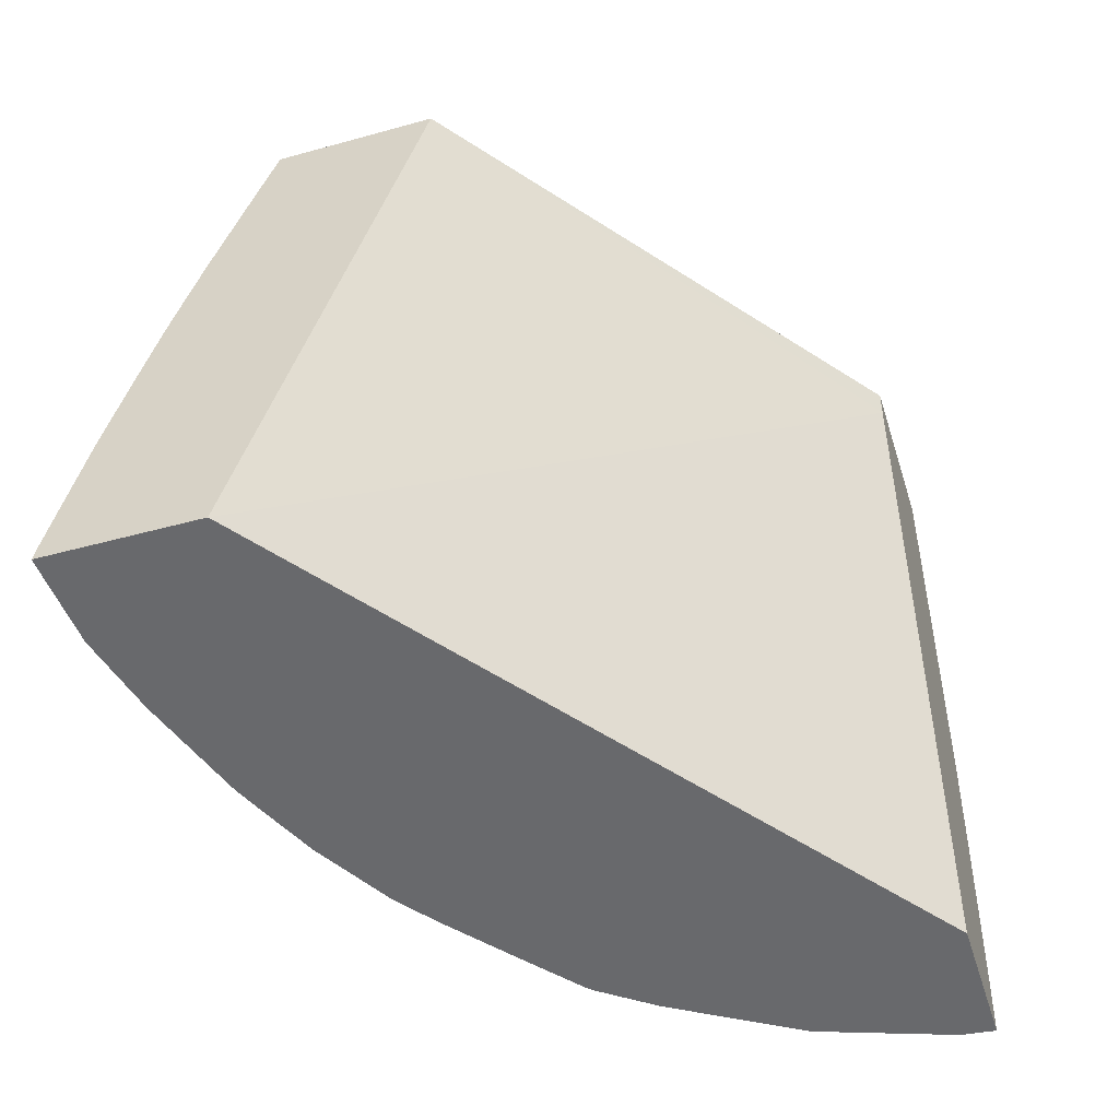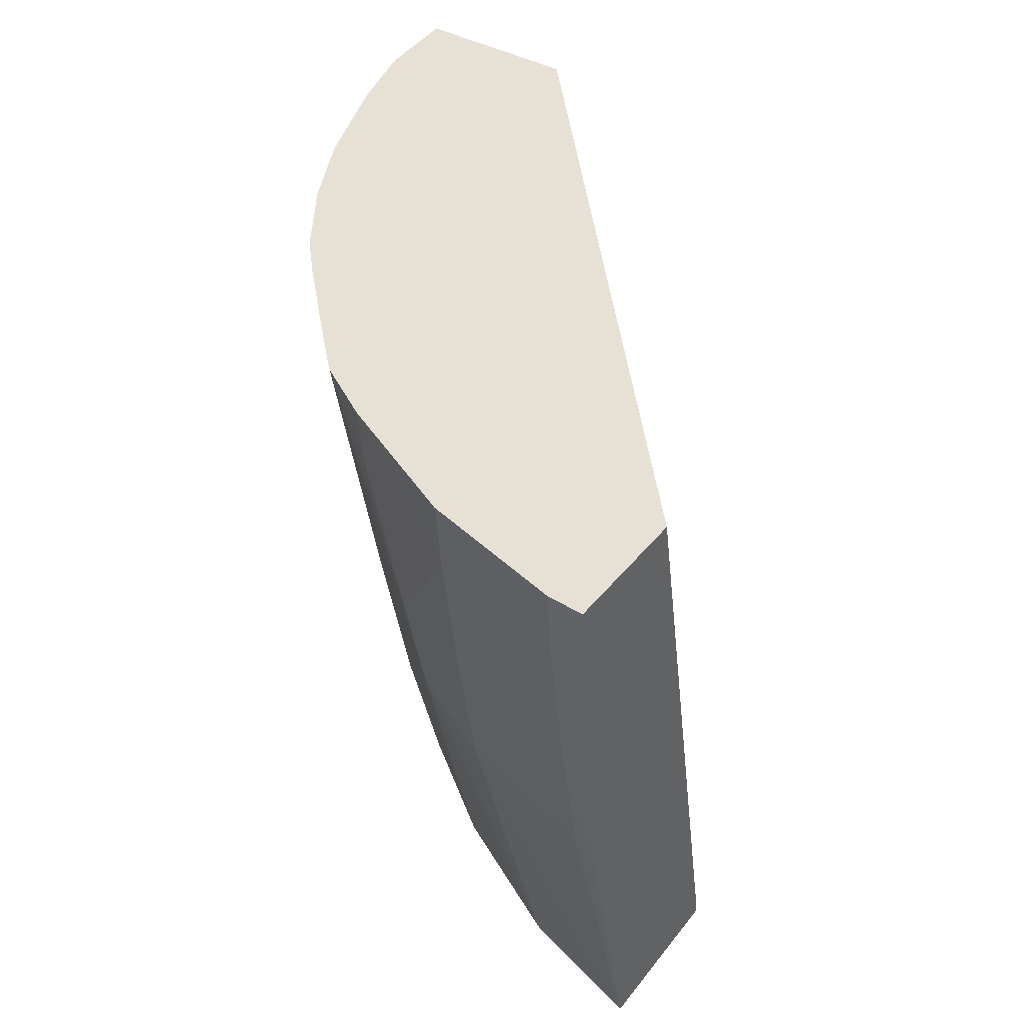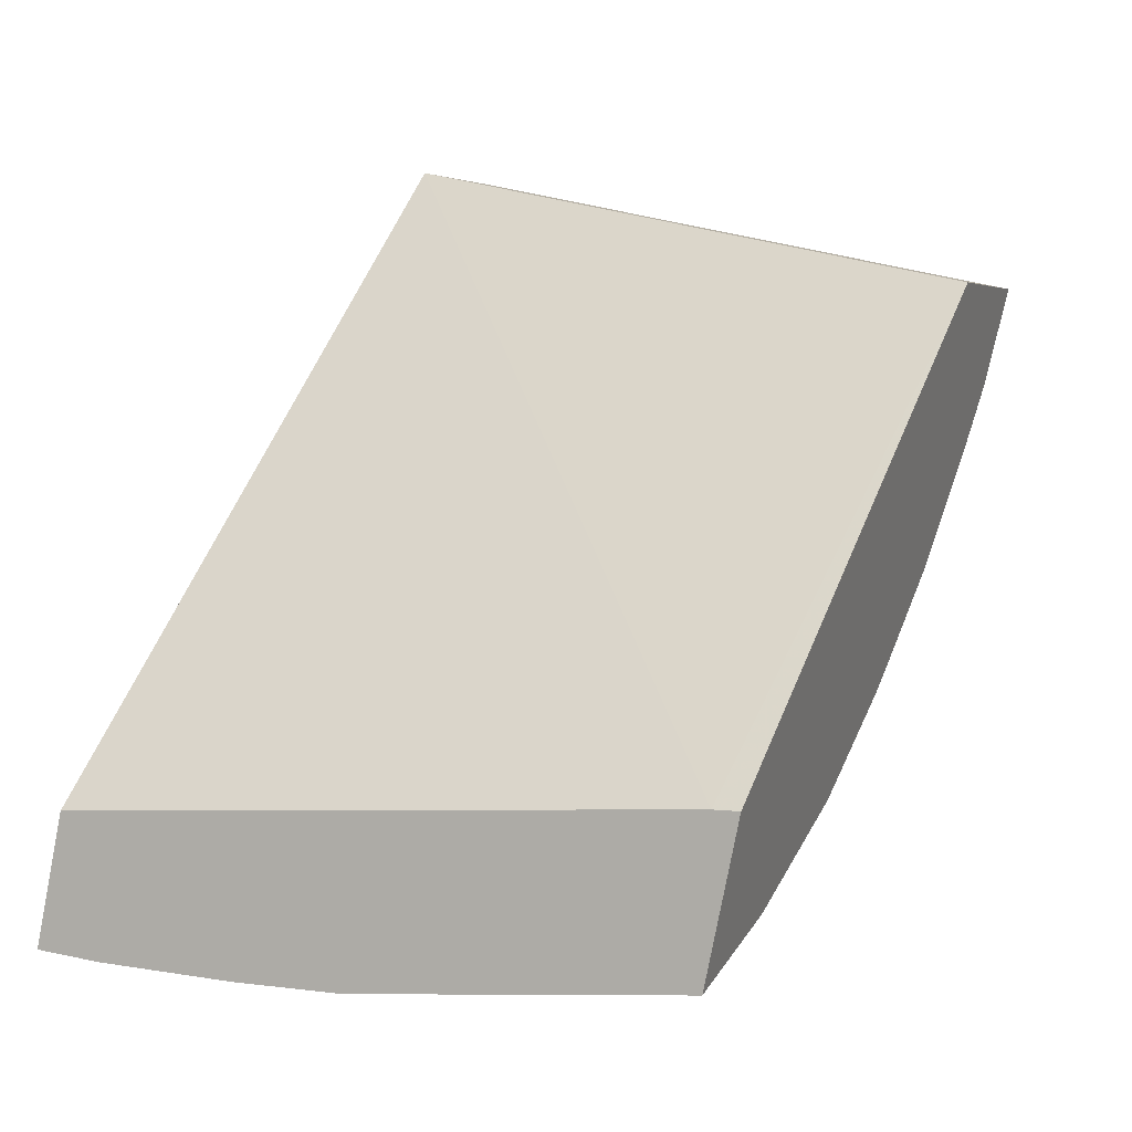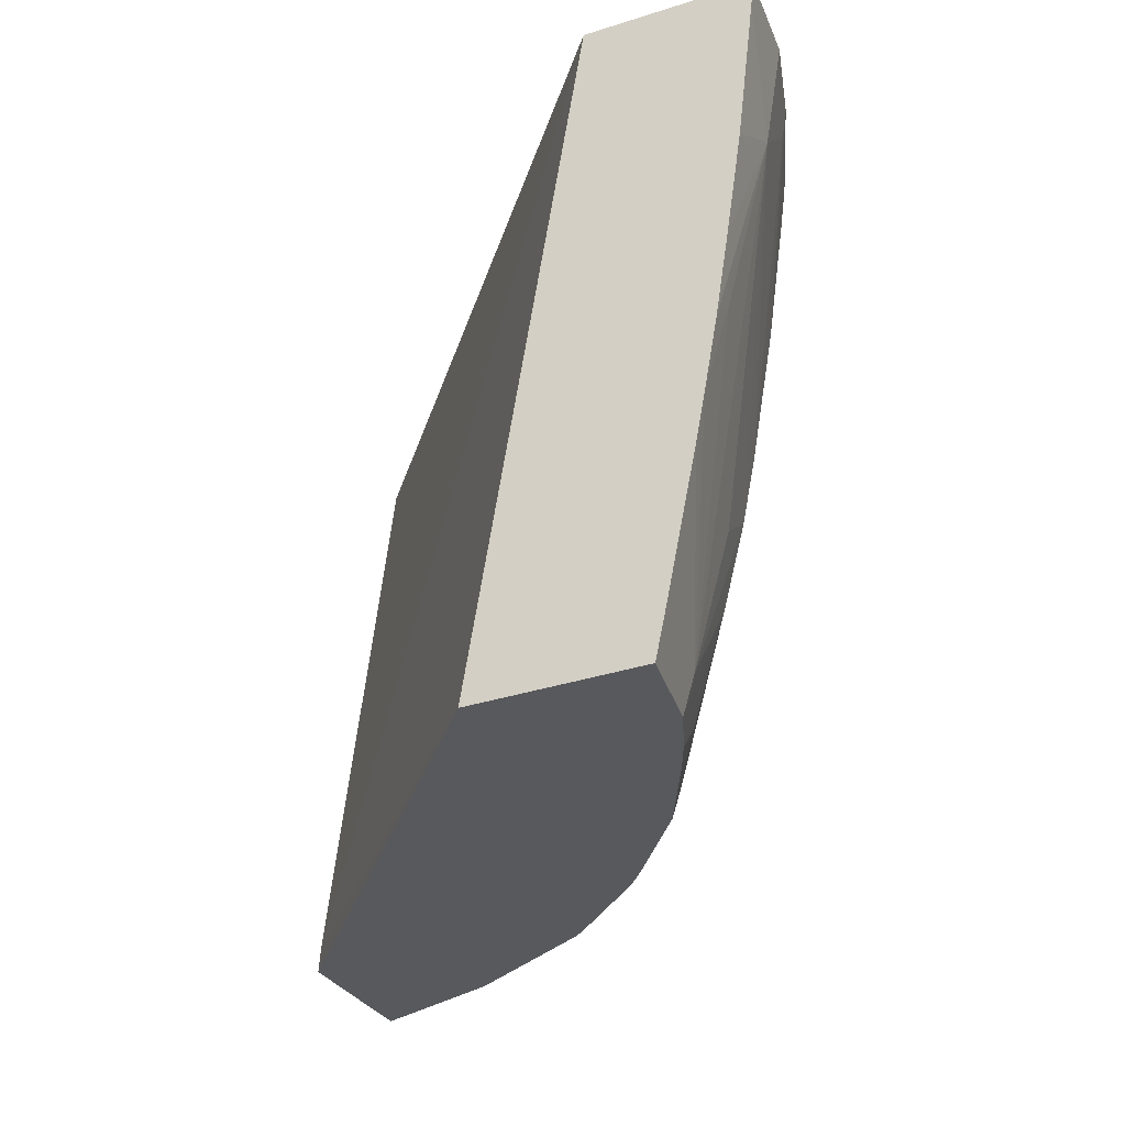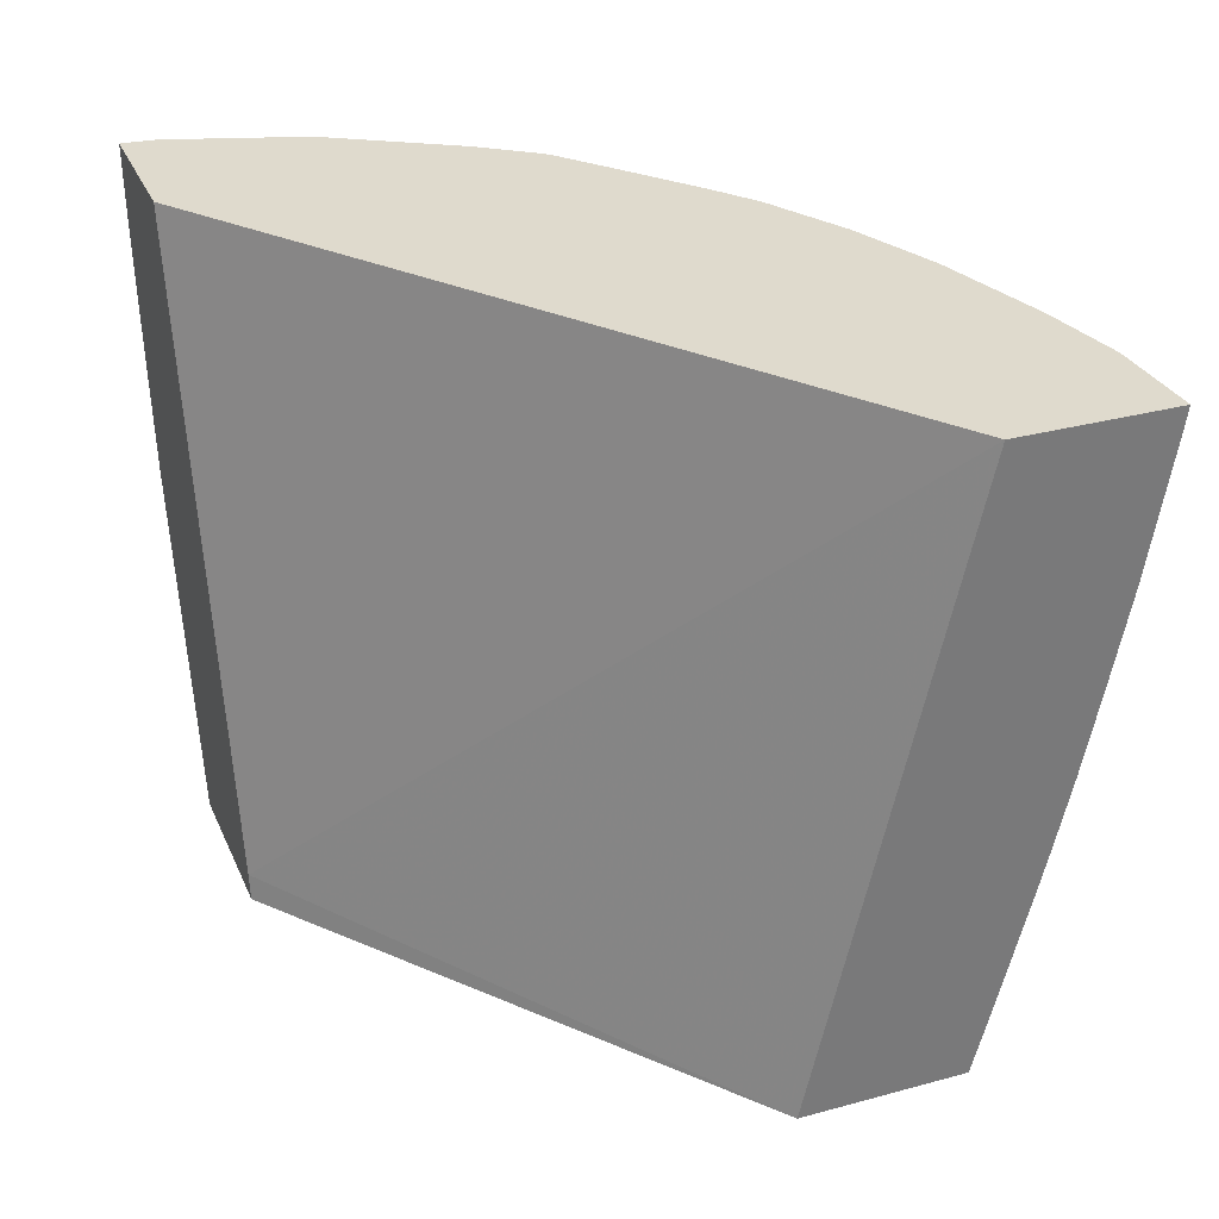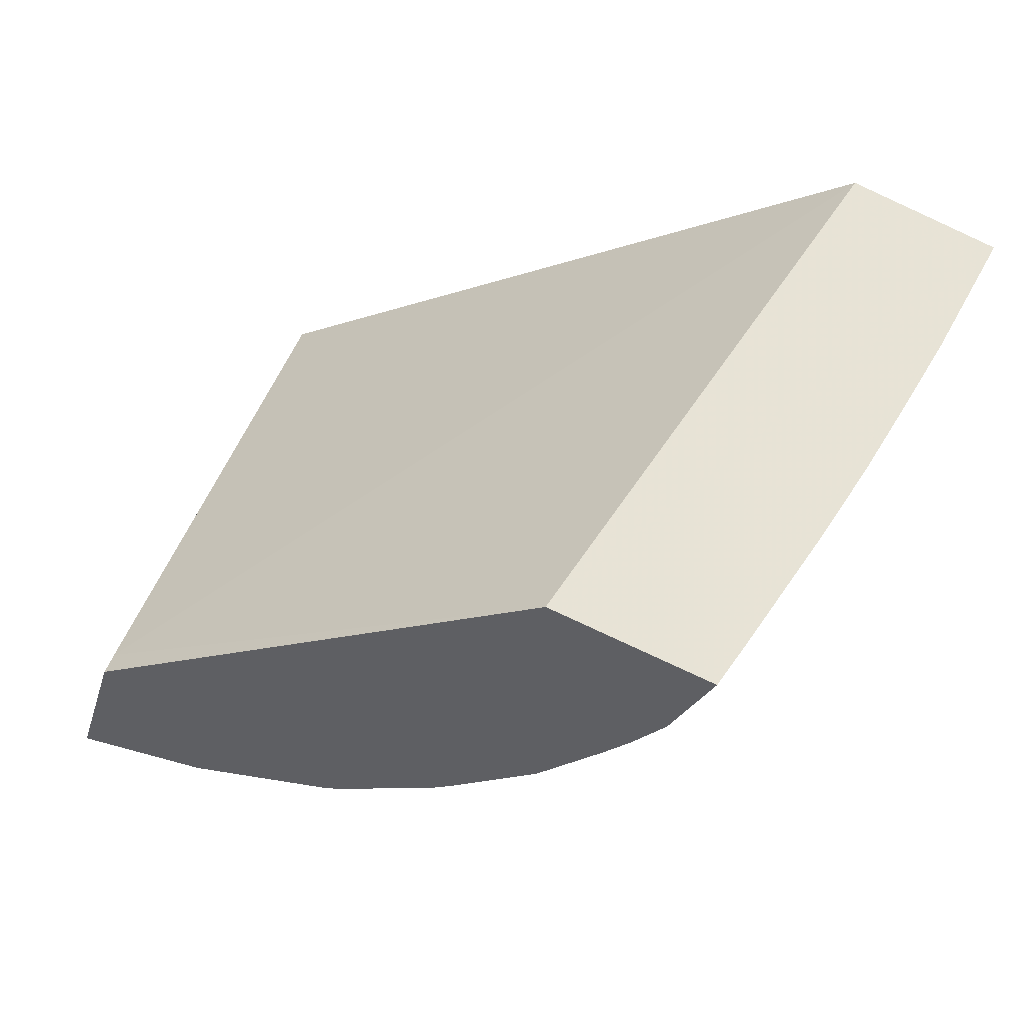
<metadata>
{"format":"obj","ext":"obj","renderer":"f3d","projection":"perspective","resolution":1024,"background":"white","views":[{"elev":40.9,"azim":-177.9,"up":"+Z"},{"elev":41.3,"azim":-129.7,"up":"+Y"},{"elev":23.4,"azim":-64.8,"up":"+Z"},{"elev":-33.3,"azim":40.7,"up":"+Y"},{"elev":28.9,"azim":-3.5,"up":"+Y"},{"elev":48.4,"azim":18.2,"up":"+Z"}]}
</metadata>
<code>
v 0.01274 0.1316 0.04134
v 0.01272 0.1314 0.04133
v 0.01269 0.1316 0.04123
v 0.0117 0.1315 0.04167
v 0.01271 0.1314 0.04133
v 0.01244 0.1308 0.04085
v 0.0125 0.1316 0.04075
v 0.01079 0.1272 0.04165
v 0.00718 0.1318 0.03861
v 0.007512 0.1275 0.03945
v 0.01257 0.1305 0.04131
v 0.01248 0.1314 0.04077
v 0.01244 0.1298 0.0413
v 0.01234 0.1293 0.0413
v 0.01229 0.1295 0.04111
v 0.01161 0.1275 0.04065
v 0.01167 0.1286 0.04036
v 0.01146 0.129 0.03991
v 0.01151 0.1295 0.03985
v 0.01217 0.1314 0.04029
v 0.01219 0.1316 0.04026
v 0.01186 0.1272 0.04131
v 0.007522 0.1274 0.03948
v 0.006899 0.1319 0.03774
v 0.01224 0.1288 0.0413
v 0.01217 0.1285 0.0413
v 0.01194 0.1275 0.04131
v 0.01157 0.1273 0.04071
v 0.01137 0.1283 0.04002
v 0.01102 0.1286 0.03961
v 0.01047 0.1291 0.03898
v 0.01092 0.1294 0.0393
v 0.01113 0.1304 0.03926
v 0.01161 0.1304 0.03974
v 0.01169 0.1314 0.03965
v 0.01171 0.1317 0.03962
v 0.01186 0.1272 0.04131
v 0.007192 0.1274 0.03845
v 0.007129 0.1319 0.03768
v 0.006913 0.1314 0.03776
v 0.01135 0.1273 0.04042
v 0.01123 0.1275 0.04017
v 0.01075 0.1275 0.03968
v 0.01036 0.1285 0.03906
v 0.009876 0.1285 0.03875
v 0.01056 0.1297 0.0389
v 0.01065 0.1304 0.03883
v 0.01123 0.1314 0.03917
v 0.01157 0.1317 0.03947
v 0.01126 0.1317 0.03914
v 0.006998 0.1297 0.03795
v 0.007129 0.1296 0.03794
v 0.008091 0.1296 0.03794
v 0.008091 0.1274 0.03848
v 0.007129 0.1314 0.03772
v 0.008091 0.1318 0.03767
v 0.006957 0.1304 0.03785
v 0.01117 0.1273 0.04022
v 0.01071 0.1273 0.03972
v 0.01002 0.1275 0.03916
v 0.009696 0.1277 0.03886
v 0.01011 0.1274 0.03926
v 0.01009 0.1294 0.03869
v 0.008641 0.1298 0.03797
v 0.009272 0.1304 0.03812
v 0.009564 0.1318 0.038
v 0.009978 0.1318 0.03824
v 0.01048 0.1318 0.03854
v 0.01075 0.1314 0.03876
v 0.01078 0.1318 0.03873
v 0.007129 0.1304 0.03782
v 0.008091 0.1304 0.03782
v 0.009115 0.1274 0.03872
v 0.008091 0.1314 0.0377
v 0.009075 0.1318 0.03785
v 0.01002 0.1274 0.0392
v 0.009898 0.1274 0.03912
v 0.009192 0.1274 0.03875
v 0.009135 0.1275 0.03871
v 0.009053 0.1285 0.03843
v 0.008791 0.1304 0.03792
v 0.009519 0.1318 0.03798
v 0.00909 0.1315 0.03789
f 1 2 3
f 1 3 7
f 1 7 21
f 1 21 36
f 1 36 49
f 1 49 50
f 1 50 70
f 1 70 68
f 1 68 67
f 1 67 66
f 1 66 82
f 1 82 75
f 1 75 56
f 1 56 39
f 1 39 24
f 1 24 9
f 1 9 4
f 1 4 8
f 1 8 22
f 1 22 37
f 1 37 27
f 1 27 26
f 1 26 25
f 1 25 14
f 1 14 13
f 1 13 11
f 1 11 5
f 1 5 2
f 2 5 6
f 2 6 7
f 2 7 3
f 4 9 10
f 4 10 8
f 5 11 6
f 6 12 7
f 6 11 13
f 6 13 14
f 6 14 15
f 6 15 16
f 6 16 17
f 6 17 18
f 6 18 19
f 6 19 20
f 6 20 12
f 7 12 20
f 7 20 21
f 8 10 23
f 8 23 38
f 8 38 54
f 8 54 73
f 8 73 78
f 8 78 77
f 8 77 76
f 8 76 62
f 8 62 59
f 8 59 58
f 8 58 41
f 8 41 28
f 8 28 22
f 9 24 40
f 9 40 57
f 9 57 51
f 9 51 38
f 9 38 23
f 9 23 10
f 14 25 15
f 15 25 16
f 16 25 26
f 16 26 27
f 16 27 28
f 16 28 29
f 16 29 18
f 16 18 17
f 18 29 30
f 18 30 31
f 18 31 32
f 18 32 33
f 18 33 19
f 19 33 34
f 19 34 20
f 20 34 21
f 21 34 35
f 21 35 36
f 22 28 37
f 24 39 40
f 27 37 28
f 28 41 29
f 29 41 42
f 29 42 43
f 29 43 30
f 30 43 31
f 31 44 45
f 31 45 46
f 31 46 32
f 31 43 44
f 32 46 33
f 33 46 47
f 33 47 48
f 33 48 34
f 34 48 35
f 35 49 36
f 35 48 50
f 35 50 49
f 38 51 52
f 38 52 53
f 38 53 54
f 39 55 40
f 39 56 55
f 40 55 57
f 41 58 42
f 42 58 59
f 42 59 43
f 43 59 44
f 44 60 61
f 44 61 45
f 44 59 62
f 44 62 60
f 45 63 46
f 45 61 64
f 45 64 65
f 45 65 66
f 45 66 63
f 46 63 66
f 46 66 47
f 47 67 68
f 47 68 69
f 47 69 48
f 47 66 67
f 48 69 50
f 50 69 70
f 51 57 71
f 51 71 52
f 52 71 72
f 52 72 53
f 53 72 64
f 53 64 54
f 54 64 73
f 55 56 74
f 55 74 71
f 55 71 57
f 56 75 74
f 60 62 76
f 60 76 77
f 60 77 61
f 61 77 78
f 61 78 79
f 61 79 80
f 61 80 64
f 64 72 74
f 64 74 81
f 64 81 82
f 64 82 65
f 64 80 79
f 64 79 73
f 65 82 66
f 68 70 69
f 71 74 72
f 73 79 78
f 74 75 81
f 75 83 81
f 75 82 83
f 81 83 82

</code>
